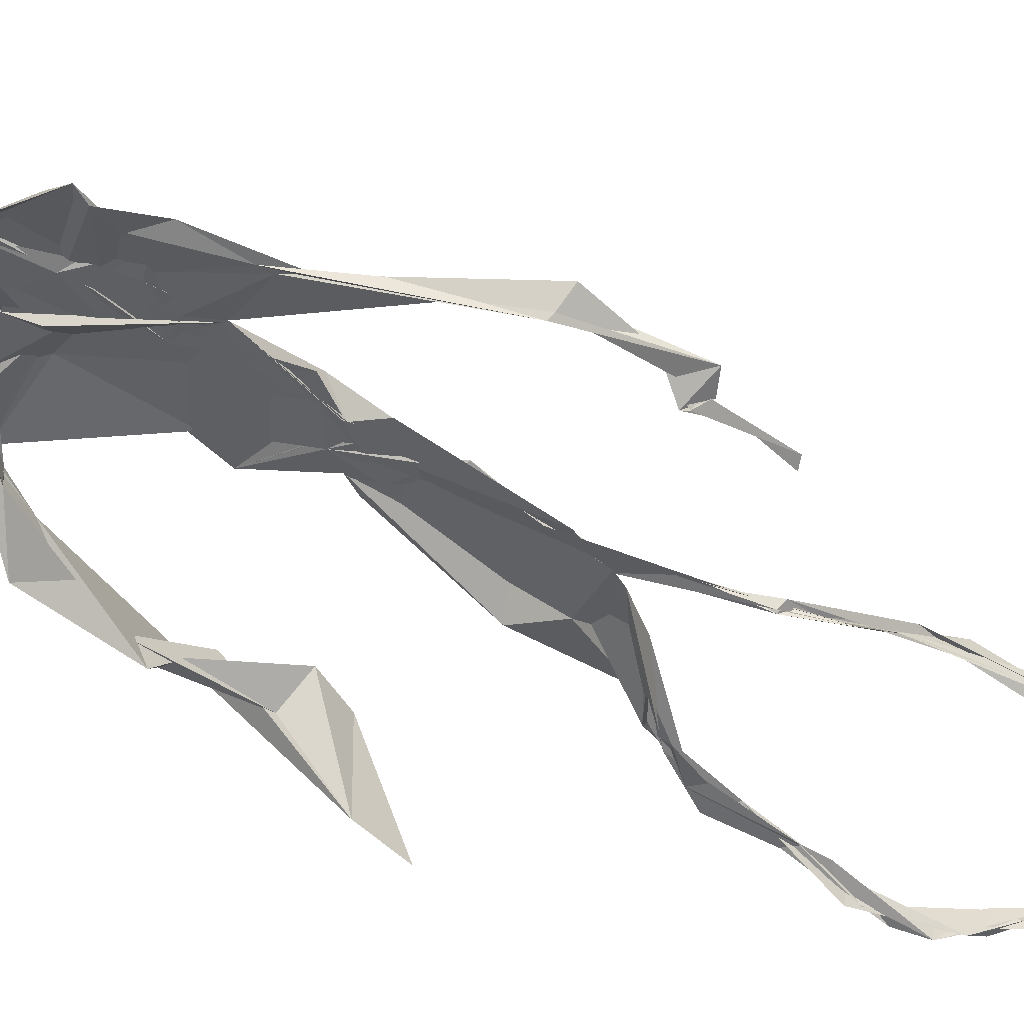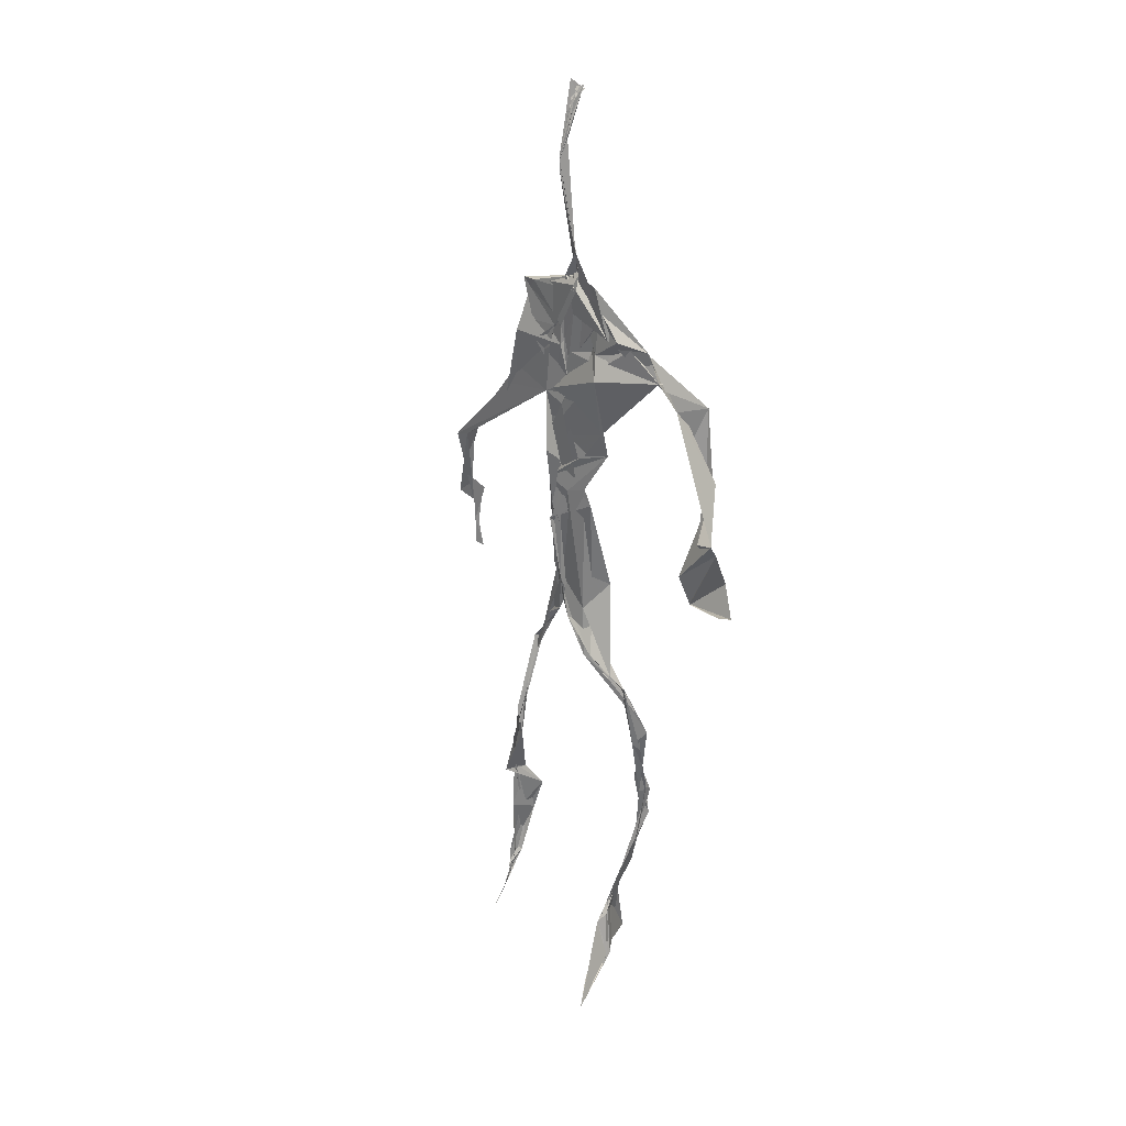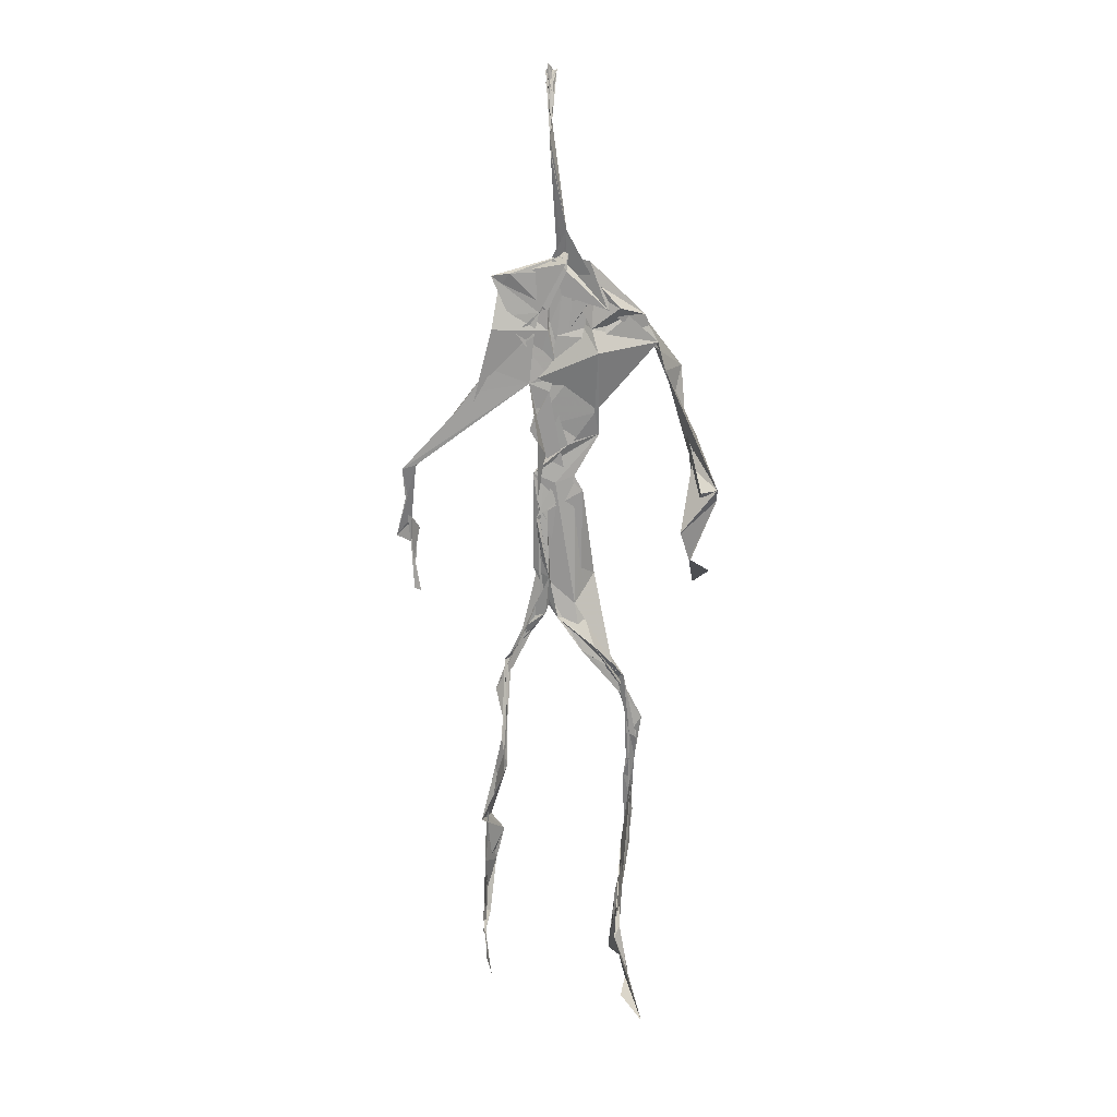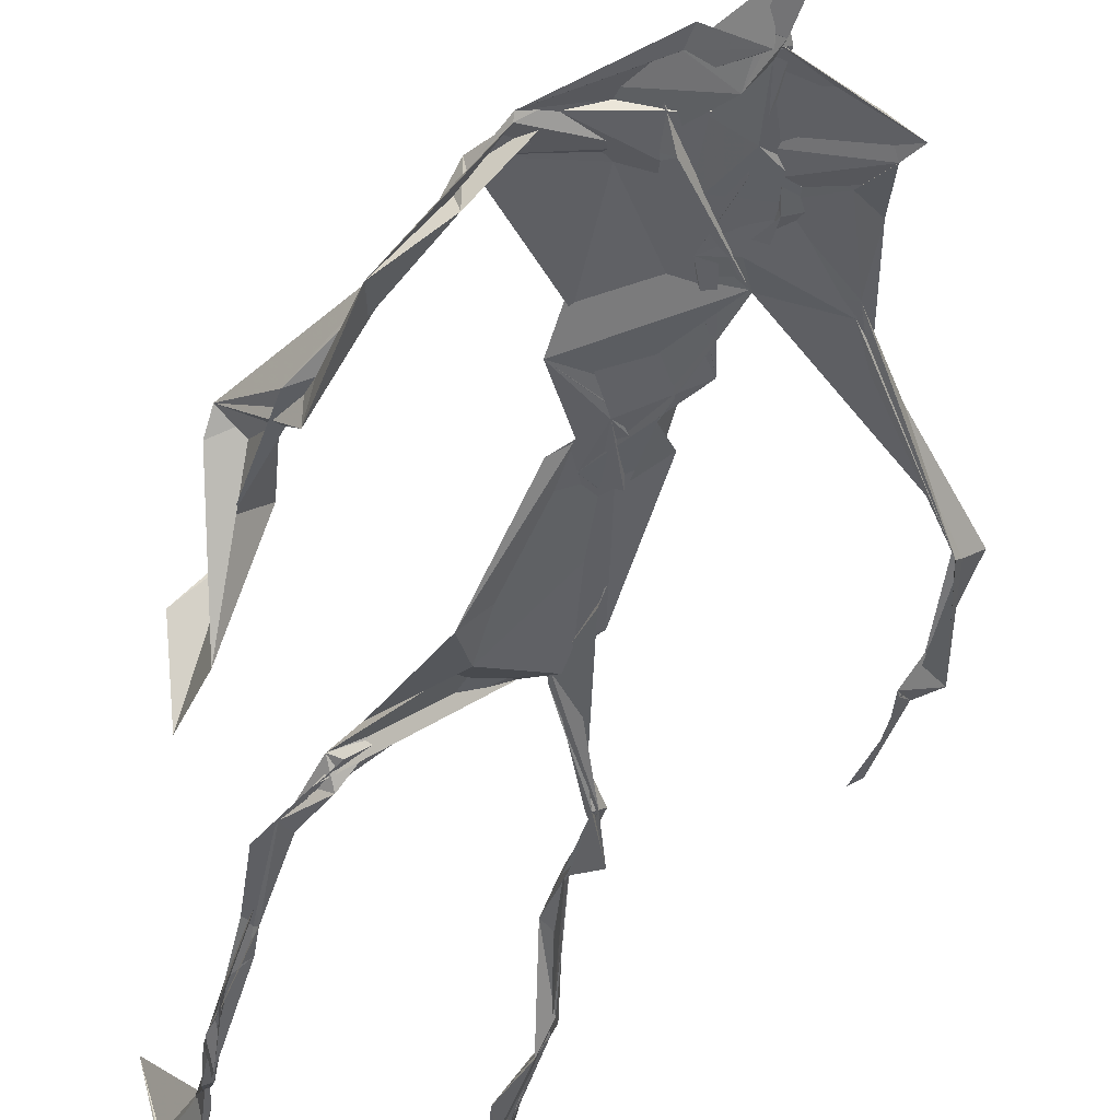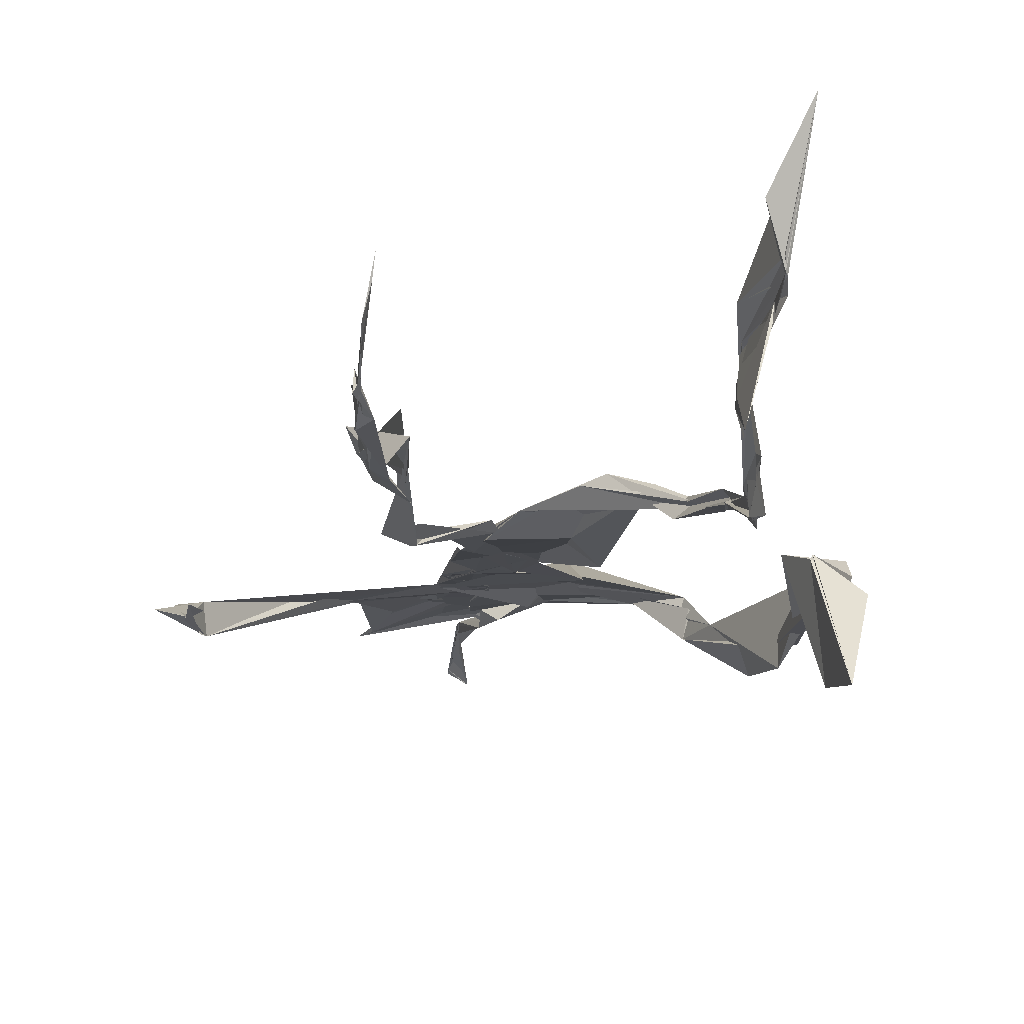
<metadata>
{"format":"obj","ext":"obj","renderer":"f3d","projection":"perspective","resolution":1024,"background":"white","views":[{"elev":-43.8,"azim":-128.2,"up":"+Z"},{"elev":30.3,"azim":34.9,"up":"+Y"},{"elev":18.7,"azim":-3.7,"up":"+Y"},{"elev":-43.6,"azim":164.4,"up":"+Z"},{"elev":-7.8,"azim":-3.1,"up":"+Z"}]}
</metadata>
<code>
v 0.4394 0.2331 0.4723
v 0.551 0.3608 0.4773
v 0.4806 0.5188 0.4892
v 0.5038 0.7383 0.4827
v 0.444 0.6818 0.4836
v 0.3804 0.4426 0.4524
v 0.5695 0.2279 0.4609
v 0.5702 0.3069 0.4785
v 0.5265 0.7276 0.4903
v 0.5199 0.3977 0.4946
v 0.4843 0.4803 0.4802
v 0.4451 0.3543 0.4703
v 0.4934 0.8419 0.4878
v 0.493 0.7004 0.4842
v 0.4785 0.4708 0.4796
v 0.5607 0.08578 0.5142
v 0.592 0.6417 0.4703
v 0.4444 0.7252 0.4735
v 0.435 0.2476 0.4832
v 0.4908 0.4413 0.4826
v 0.5517 0.1539 0.4845
v 0.6224 0.5068 0.465
v 0.4365 0.2499 0.4853
v 0.4941 0.8755 0.4803
v 0.4922 0.8727 0.4827
v 0.558 0.09862 0.5039
v 0.5823 0.6629 0.4663
v 0.4362 0.1868 0.4761
v 0.5544 0.1315 0.5056
v 0.4518 0.3268 0.4877
v 0.5304 0.6105 0.4877
v 0.5049 0.5694 0.4833
v 0.5574 0.3711 0.4872
v 0.4821 0.587 0.496
v 0.492 0.6295 0.4882
v 0.5058 0.7228 0.4809
v 0.5598 0.2678 0.4707
v 0.5086 0.5397 0.4848
v 0.3768 0.5608 0.4583
v 0.4317 0.1354 0.4794
v 0.4502 0.2868 0.5052
v 0.5592 0.3585 0.4809
v 0.4988 0.7493 0.4803
v 0.5687 0.2581 0.4651
v 0.4929 0.8384 0.4919
v 0.4503 0.714 0.4743
v 0.4817 0.5345 0.4873
v 0.5347 0.5908 0.483
v 0.4341 0.1382 0.4839
v 0.4901 0.8807 0.4749
v 0.54 0.6996 0.4941
v 0.56 0.08456 0.5152
v 0.5344 0.6746 0.4922
v 0.4971 0.5491 0.487
v 0.5583 0.1934 0.4659
v 0.4333 0.1205 0.4824
v 0.5619 0.2101 0.4576
v 0.4334 0.1911 0.4847
v 0.432 0.1254 0.4798
v 0.4413 0.6482 0.4797
v 0.433 0.1012 0.5017
v 0.4915 0.4643 0.489
v 0.4342 0.2377 0.4816
v 0.4937 0.445 0.4823
v 0.4832 0.6518 0.4848
v 0.4599 0.3773 0.4773
v 0.5613 0.09087 0.5091
v 0.4769 0.6731 0.484
v 0.4531 0.3837 0.4742
v 0.4903 0.8917 0.474
v 0.4873 0.4435 0.4803
v 0.4591 0.3841 0.4704
v 0.432 0.1466 0.4754
v 0.5724 0.6905 0.4823
v 0.5319 0.4626 0.4723
v 0.4837 0.6964 0.4862
v 0.4571 0.3862 0.4701
v 0.3785 0.562 0.4695
v 0.3725 0.4911 0.454
v 0.5596 0.08262 0.5197
v 0.5505 0.701 0.4958
v 0.4305 0.1189 0.4825
v 0.3783 0.4964 0.4494
v 0.5272 0.6831 0.4919
v 0.552 0.1366 0.5027
v 0.5651 0.2552 0.471
v 0.4781 0.5576 0.4862
v 0.489 0.5711 0.4843
v 0.4516 0.2124 0.4618
v 0.4374 0.1932 0.4743
v 0.4895 0.6448 0.4871
v 0.4991 0.8889 0.4682
v 0.5066 0.7318 0.4894
v 0.3799 0.5621 0.4555
v 0.5585 0.6936 0.4889
v 0.4886 0.4305 0.486
v 0.5078 0.5823 0.4867
v 0.4585 0.6933 0.481
v 0.437 0.09547 0.5226
v 0.4959 0.8696 0.4818
v 0.4903 0.5143 0.4868
v 0.4283 0.6184 0.4778
v 0.5618 0.2843 0.4722
v 0.4986 0.6467 0.4865
v 0.4326 0.1095 0.4926
v 0.4326 0.1185 0.4846
v 0.4987 0.677 0.4865
v 0.5055 0.7379 0.4918
v 0.4906 0.8848 0.4746
v 0.4918 0.8976 0.4756
v 0.4848 0.5231 0.4881
v 0.4639 0.6794 0.4853
v 0.6084 0.6413 0.4483
v 0.5478 0.08901 0.4674
v 0.4893 0.5735 0.484
v 0.4965 0.5625 0.484
v 0.5676 0.3401 0.4775
v 0.5582 0.1001 0.5092
v 0.5591 0.1777 0.489
v 0.4944 0.7422 0.4863
v 0.3667 0.5582 0.4679
v 0.5847 0.6622 0.4796
v 0.4371 0.1768 0.4677
v 0.4303 0.2349 0.4907
v 0.4998 0.8922 0.4695
v 0.493 0.8275 0.4916
v 0.4542 0.3312 0.4901
v 0.5014 0.7433 0.481
v 0.4838 0.4466 0.4831
v 0.5532 0.07837 0.5365
v 0.4991 0.4271 0.4892
v 0.4917 0.8882 0.4747
v 0.5509 0.3738 0.4832
v 0.5288 0.711 0.4901
v 0.5728 0.6935 0.4847
v 0.4533 0.2897 0.4958
v 0.5653 0.2019 0.4766
v 0.5321 0.6641 0.5003
v 0.6194 0.4702 0.427
v 0.3606 0.4962 0.4588
v 0.5026 0.7108 0.4869
v 0.6231 0.5358 0.4833
v 0.5301 0.4035 0.5001
v 0.548 0.1135 0.4814
v 0.6378 0.5276 0.4774
v 0.4377 0.1366 0.4774
v 0.4318 0.1496 0.4762
v 0.5492 0.1239 0.5126
v 0.6347 0.4583 0.462
v 0.5686 0.07074 0.5682
v 0.436 0.09811 0.5135
v 0.637 0.5388 0.4849
v 0.6122 0.5891 0.4548
v 0.6156 0.4744 0.4794
v 0.5078 0.7455 0.4869
v 0.4755 0.5956 0.4853
v 0.3739 0.5121 0.4579
v 0.4921 0.6851 0.4849
v 0.4753 0.6361 0.4862
v 0.4957 0.8879 0.4746
v 0.3805 0.5 0.4489
v 0.4438 0.1827 0.4651
v 0.4305 0.135 0.4877
v 0.5837 0.67 0.4853
v 0.4515 0.2979 0.4981
v 0.3748 0.4454 0.4552
v 0.4906 0.698 0.4873
v 0.4311 0.1209 0.4909
v 0.449 0.3168 0.4958
v 0.4845 0.521 0.4862
v 0.4595 0.7282 0.4805
v 0.5694 0.2531 0.4594
v 0.5637 0.3124 0.4818
v 0.5583 0.1744 0.4891
v 0.4925 0.8414 0.4916
v 0.4766 0.6382 0.4851
v 0.5465 0.385 0.4935
v 0.5523 0.1447 0.5008
v 0.5133 0.5546 0.4857
v 0.3741 0.4691 0.4547
v 0.6061 0.4999 0.4825
v 0.6252 0.4355 0.4248
v 0.3724 0.4891 0.4554
v 0.4322 0.1221 0.4815
v 0.5605 0.09117 0.5137
v 0.5256 0.7397 0.4908
v 0.575 0.326 0.4758
v 0.6145 0.4744 0.4776
v 0.5498 0.1309 0.4892
v 0.4794 0.6768 0.4871
v 0.5608 0.1788 0.4742
v 0.6131 0.5738 0.445
v 0.514 0.4399 0.4878
v 0.6219 0.58 0.4556
v 0.5208 0.5417 0.4871
v 0.4322 0.1173 0.4861
v 0.4939 0.881 0.4788
v 0.5173 0.6897 0.483
v 0.473 0.4183 0.4817
v 0.4997 0.8889 0.4684
v 0.5191 0.4386 0.4804
v 0.4332 0.1147 0.4869
v 0.4979 0.8912 0.4718
v 0.4403 0.6398 0.4796
v 0.5035 0.6743 0.4861
v 0.567 0.2468 0.4616
v 0.5062 0.7653 0.4897
v 0.4909 0.6816 0.4882
v 0.4987 0.7335 0.4867
f 23 165 30
f 135 74 122
f 174 29 55
f 6 166 180
f 97 87 48
f 108 43 155
f 32 116 195
f 151 61 184
f 128 51 120
f 27 95 122
f 119 144 21
f 133 187 173
f 49 196 73
f 156 53 31
f 101 88 47
f 48 176 97
f 31 48 116
f 112 205 14
f 1 19 58
f 97 91 88
f 153 22 194
f 59 61 40
f 64 129 199
f 69 169 136
f 128 120 207
f 17 194 152
f 17 113 74
f 190 159 68
f 90 23 28
f 180 166 83
f 81 84 74
f 80 148 150
f 179 75 195
f 160 109 203
f 11 129 47
f 127 136 124
f 107 95 53
f 99 151 105
f 191 172 55
f 25 207 45
f 149 182 154
f 35 115 159
f 94 78 60
f 118 52 26
f 68 159 91
f 22 142 139
f 14 205 134
f 38 32 3
f 53 156 107
f 100 160 70
f 208 46 167
f 201 170 195
f 110 126 25
f 173 8 33
f 39 121 183
f 85 67 178
f 39 183 140
f 3 170 62
f 39 204 121
f 131 10 15
f 117 8 103
f 142 22 153
f 181 188 145
f 169 165 19
f 140 161 157
f 155 13 45
f 99 105 61
f 195 116 179
f 57 178 119
f 177 193 33
f 83 79 161
f 160 203 70
f 97 88 87
f 118 67 16
f 171 93 167
f 12 77 30
f 178 67 144
f 62 71 131
f 62 20 3
f 166 79 83
f 208 104 65
f 39 94 204
f 207 120 4
f 21 7 119
f 171 46 18
f 47 88 34
f 94 140 78
f 44 57 37
f 147 90 40
f 121 159 78
f 93 4 120
f 134 84 36
f 43 175 13
f 119 7 57
f 11 66 129
f 55 29 148
f 189 21 114
f 12 30 72
f 125 50 132
f 20 66 11
f 54 48 87
f 89 124 1
f 155 45 4
f 195 75 201
f 109 92 197
f 137 85 57
f 105 151 196
f 120 158 167
f 155 43 13
f 44 8 173
f 145 152 181
f 205 176 198
f 26 114 118
f 154 182 139
f 66 77 12
f 187 10 42
f 203 197 70
f 26 185 29
f 96 69 77
f 186 128 9
f 70 200 24
f 1 124 136
f 175 100 70
f 152 192 17
f 80 16 85
f 200 50 24
f 56 184 61
f 161 79 180
f 89 1 162
f 37 57 7
f 81 135 9
f 131 42 10
f 47 129 101
f 80 85 148
f 46 5 98
f 49 73 58
f 8 37 103
f 46 98 18
f 201 177 143
f 202 59 163
f 163 59 40
f 69 96 72
f 78 140 157
f 17 74 164
f 162 146 123
f 185 150 148
f 181 152 194
f 197 200 70
f 169 72 165
f 158 107 104
f 111 3 11
f 187 42 86
f 68 76 190
f 53 164 31
f 69 136 127
f 152 145 142
f 23 63 28
f 163 40 28
f 29 174 189
f 116 32 31
f 190 98 60
f 98 76 18
f 24 125 13
f 25 92 110
f 58 162 1
f 49 58 147
f 66 20 77
f 197 203 109
f 166 6 79
f 142 145 139
f 43 36 126
f 132 50 92
f 74 113 122
f 204 65 159
f 83 183 157
f 175 43 126
f 4 45 207
f 65 204 5
f 141 158 120
f 10 187 133
f 159 88 91
f 174 21 189
f 108 18 76
f 209 76 14
f 94 102 204
f 106 82 202
f 193 10 33
f 105 147 40
f 194 22 181
f 200 197 50
f 3 32 170
f 196 147 105
f 62 15 87
f 147 58 90
f 83 157 180
f 68 91 112
f 160 100 126
f 180 79 6
f 89 162 123
f 137 57 44
f 101 62 87
f 75 179 193
f 155 93 171
f 36 84 81
f 134 209 14
f 199 12 72
f 41 63 23
f 109 160 110
f 82 146 168
f 192 142 153
f 114 144 118
f 46 171 167
f 16 150 52
f 61 151 99
f 38 111 115
f 135 81 74
f 121 204 159
f 73 146 162
f 55 172 86
f 136 169 19
f 73 162 58
f 45 132 25
f 164 27 17
f 112 91 205
f 35 104 156
f 77 62 96
f 170 32 195
f 176 205 91
f 201 71 170
f 117 2 8
f 51 128 186
f 13 175 24
f 16 67 85
f 143 131 71
f 28 40 90
f 29 189 26
f 32 38 156
f 59 56 61
f 138 31 164
f 159 190 60
f 133 173 33
f 167 158 208
f 186 9 135
f 62 101 64
f 152 142 192
f 164 74 84
f 103 86 42
f 121 78 157
f 132 92 25
f 23 30 41
f 13 125 45
f 4 93 155
f 188 181 139
f 169 69 72
f 202 163 106
f 62 170 71
f 89 28 63
f 202 56 59
f 107 141 95
f 189 114 26
f 137 44 191
f 7 21 174
f 46 208 5
f 104 107 156
f 139 182 188
f 64 101 129
f 207 36 9
f 154 145 188
f 43 209 36
f 146 82 106
f 157 183 121
f 123 28 89
f 172 44 173
f 151 184 196
f 63 124 89
f 24 175 70
f 106 163 123
f 54 193 179
f 122 113 27
f 165 72 30
f 138 176 48
f 168 146 73
f 95 51 122
f 35 159 65
f 138 84 198
f 136 19 1
f 84 138 164
f 64 96 62
f 22 139 181
f 172 173 86
f 77 69 127
f 35 156 38
f 55 148 191
f 177 75 193
f 15 10 193
f 65 104 35
f 185 26 52
f 106 123 146
f 93 120 167
f 12 199 129
f 165 23 19
f 88 101 87
f 190 76 98
f 209 108 76
f 117 42 143
f 102 94 60
f 183 161 140
f 48 54 179
f 207 9 128
f 154 139 145
f 90 58 19
f 171 18 155
f 31 138 48
f 105 40 61
f 133 33 10
f 209 134 36
f 164 95 27
f 30 77 127
f 179 116 48
f 193 54 15
f 29 185 148
f 68 112 76
f 100 175 126
f 115 111 47
f 149 154 188
f 47 111 11
f 197 92 50
f 9 36 81
f 192 113 17
f 184 56 168
f 37 8 44
f 156 31 32
f 16 52 118
f 130 52 150
f 201 75 177
f 97 176 91
f 3 111 38
f 120 51 141
f 55 206 174
f 17 27 194
f 2 33 8
f 108 155 18
f 83 161 183
f 143 71 201
f 39 140 94
f 53 95 164
f 30 127 41
f 172 191 44
f 66 12 129
f 168 73 196
f 37 7 103
f 207 25 126
f 113 153 27
f 177 33 2
f 62 131 15
f 174 206 7
f 113 192 153
f 95 141 51
f 122 51 135
f 143 177 2
f 20 62 77
f 20 11 3
f 34 88 159
f 117 103 42
f 34 159 115
f 28 123 163
f 206 86 103
f 102 5 204
f 60 78 159
f 207 126 36
f 206 103 7
f 150 185 130
f 15 54 87
f 148 85 191
f 173 187 86
f 52 130 185
f 119 178 144
f 49 147 196
f 178 57 85
f 144 114 21
f 158 141 107
f 124 63 127
f 196 184 168
f 35 38 115
f 202 82 56
f 2 117 143
f 138 198 176
f 110 160 126
f 132 45 125
f 209 43 108
f 131 143 42
f 208 158 104
f 188 182 149
f 80 150 16
f 186 135 51
f 199 96 64
f 5 60 98
f 41 127 63
f 72 96 199
f 125 24 50
f 90 19 23
f 67 118 144
f 112 14 76
f 109 110 92
f 168 56 82
f 84 134 198
f 206 55 86
f 205 198 134
f 102 60 5
f 137 191 85
f 194 27 153
f 161 180 157
f 47 34 115
f 65 5 208

</code>
